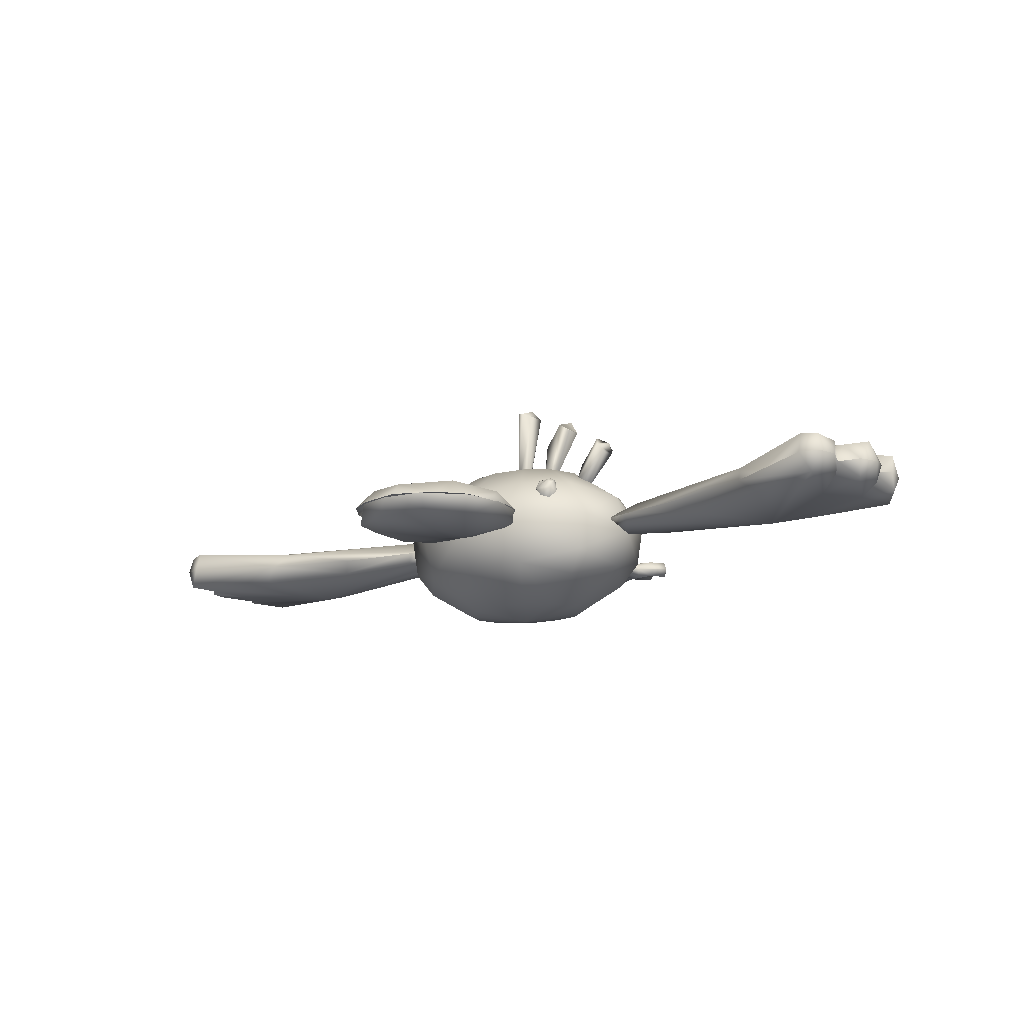
<metadata>
{"format":"obj","ext":"obj","renderer":"f3d","projection":"perspective","resolution":1024,"background":"white","views":[{"elev":-14.1,"azim":38.6,"up":"+Y"}]}
</metadata>
<code>
o mesh0_ID38
v 0.004487 0.1839 -0.02977
v 0.03584 0.2157 -0.0167
v 0.01777 0.2222 -0.03206
v 0.03546 0.2162 0.014
v 0.002656 0.06577 -0.01626
v 0.01919 0.0647 0.005279
v -0.00405 0.06599 0.01539
v -0.01001 0.06599 -0.008883
v 0.01888 0.2229 0.03073
v -0.001113 0.2305 0.01884
v 0.000225 0.2296 -0.01582
v 0.01777 0.2222 -0.03206
v 0.004255 0.1066 -0.01952
v 0.005744 0.06566 -0.01808
v 0.09462 -0.07828 -0.1996
v 0.0965 -0.09028 -0.1996
v 0.07131 -0.07571 -0.1996
v 0.06634 -0.09028 -0.1996
v 0.06635 -0.09027 -0.3092
v 0.09461 -0.07778 -0.3105
v 0.121 -0.07418 -0.323
v 0.09649 -0.09027 -0.3092
v 0.1296 -0.09033 -0.3231
v 0.06962 -0.07238 -0.3219
v 0.1413 -0.07419 -0.3514
v 0.09869 -0.07868 -0.3367
v 0.147 -0.09028 -0.3505
v 0.1395 -0.09028 -0.3622
v 0.1256 -0.09005 -0.3654
v 0.1087 -0.09026 -0.3422
v 0.09648 -0.09028 -0.339
v 0.08867 -0.07582 -0.3728
v 0.0941 -0.0903 -0.3747
v 0.07577 -0.09156 -0.3761
v 0.06142 -0.0912 -0.3366
v 0.03588 -0.0903 -0.3189
v 0.02157 -0.07425 -0.3516
v 0.01586 -0.09028 -0.3506
v 0.02337 -0.09028 -0.3622
v 0.03725 -0.09005 -0.3654
v 0.07131 -0.1048 -0.1996
v 0.06634 -0.09028 -0.1996
v 0.09462 -0.1023 -0.1996
v 0.0965 -0.09028 -0.1996
v 0.09461 -0.1028 -0.3105
v 0.121 -0.1064 -0.323
v 0.09649 -0.09028 -0.3092
v 0.1296 -0.09023 -0.3231
v 0.06962 -0.1082 -0.3219
v 0.1413 -0.1064 -0.3514
v 0.147 -0.09028 -0.3505
v 0.1395 -0.09028 -0.3622
v 0.1256 -0.0905 -0.3654
v 0.1087 -0.09029 -0.3422
v 0.09869 -0.1019 -0.3367
v 0.09648 -0.09028 -0.339
v 0.08867 -0.1047 -0.3728
v 0.0941 -0.09026 -0.3747
v 0.07577 -0.08899 -0.3761
v 0.06142 -0.08935 -0.3366
v 0.03588 -0.09025 -0.3189
v 0.06635 -0.09028 -0.3092
v 0.02157 -0.1063 -0.3516
v 0.01586 -0.09028 -0.3506
v 0.02337 -0.09028 -0.3622
v 0.03725 -0.0905 -0.3654
v -0.08413 -0.09028 -0.1996
v -0.08225 -0.07828 -0.1996
v -0.05894 -0.07571 -0.1996
v -0.05397 -0.09028 -0.1996
v -0.05398 -0.09027 -0.3092
v -0.08765 -0.07545 -0.3124
v -0.08411 -0.09027 -0.3092
v -0.1172 -0.09033 -0.3231
v -0.05722 -0.07238 -0.3219
v -0.1289 -0.07419 -0.3514
v -0.1346 -0.09028 -0.3505
v -0.1271 -0.09028 -0.3622
v -0.1132 -0.09005 -0.3654
v -0.0963 -0.09026 -0.3422
v -0.08632 -0.07868 -0.3367
v -0.0841 -0.09028 -0.339
v -0.0763 -0.07582 -0.3728
v -0.08173 -0.0903 -0.3747
v -0.0634 -0.09156 -0.3761
v -0.04905 -0.0912 -0.3366
v -0.02351 -0.0903 -0.3189
v -0.0092 -0.07425 -0.3516
v -0.003484 -0.09028 -0.3506
v -0.011 -0.09028 -0.3622
v -0.02488 -0.09005 -0.3654
v -0.05397 -0.09028 -0.1996
v -0.05894 -0.1048 -0.1996
v -0.05398 -0.09028 -0.3092
v -0.08225 -0.1023 -0.1996
v -0.08413 -0.09028 -0.1996
v -0.08765 -0.1051 -0.3124
v -0.08411 -0.09028 -0.3092
v -0.05722 -0.1082 -0.3219
v -0.1172 -0.09023 -0.3231
v -0.1289 -0.1064 -0.3514
v -0.1346 -0.09028 -0.3505
v -0.1271 -0.09028 -0.3622
v -0.1132 -0.0905 -0.3654
v -0.0963 -0.09029 -0.3422
v -0.08632 -0.1019 -0.3367
v -0.0841 -0.09028 -0.339
v -0.0763 -0.1047 -0.3728
v -0.08173 -0.09026 -0.3747
v -0.0634 -0.08899 -0.3761
v -0.04905 -0.08935 -0.3366
v -0.02351 -0.09025 -0.3189
v -0.0092 -0.1063 -0.3516
v -0.003484 -0.09028 -0.3506
v -0.011 -0.09028 -0.3622
v -0.02488 -0.0905 -0.3654
v 0.07179 -0.2315 -0.09318
v 0.005127 -0.2292 -0.1124
v 0.005127 -0.2504 0
v 0.005127 -0.1633 -0.1989
v 0.1208 -0.2314 -0.0539
v 0.005127 -0.2504 0
v 0.1251 -0.1611 -0.1762
v 0.005127 -0.1332 -0.2132
v 0.1414 -0.2307 -0
v 0.005127 -0.2504 0
v 0.005127 -0.0808 -0.2242
v 0.1993 -0.1805 -0.09068
v 0.1208 -0.2314 0.0539
v 0.005127 -0.2504 0
v 0.2555 -0.1563 -0
v 0.07179 -0.2315 0.09318
v 0.005127 -0.2504 0
v 0.1993 -0.1805 0.09068
v 0.1251 -0.1611 0.1762
v 0.005127 -0.2292 0.1124
v 0.005127 -0.2504 0
v 0.005127 -0.1633 0.1989
v -0.06154 -0.2315 0.09318
v 0.005127 -0.2504 0
v -0.1106 -0.2314 0.0539
v 0.005127 -0.2504 0
v -0.1149 -0.1611 0.1762
v -0.1311 -0.2307 0
v 0.005127 -0.2504 0
v -0.1891 -0.1805 0.09068
v 0.005127 -0.0808 0.2242
v 0.2334 -0.1332 0.1066
v 0.1488 -0.05488 0.192
v 0.2438 -0.05575 0.1116
v 0.2334 -0.1332 -0.1066
v 0.2823 -0.0808 -0
v 0.1488 -0.05488 -0.192
v 0.2438 -0.05575 -0.1116
v 0.005127 -0.0284 -0.2132
v 0.2555 -0.00525 -0
v 0.1993 0.01887 -0.09068
v 0.1172 0.01887 -0.1571
v 0.005127 0.01887 -0.1814
v 0.07179 0.06986 -0.09318
v 0.005127 0.06765 -0.1124
v 0.1208 0.06976 -0.0539
v 0.1414 0.06914 -0
v 0.1993 0.01887 0.09068
v 0.1208 0.06976 0.0539
v 0.1172 0.01887 0.1571
v 0.005127 0.00175 0.1989
v 0.07179 0.06986 0.09318
v 0.005127 0.08878 0
v 0.005127 0.08878 0
v 0.005127 0.08878 0
v 0.005127 0.08878 0
v 0.005127 0.08878 0
v 0.005127 0.06765 0.1124
v 0.005127 0.08878 0
v -0.06154 0.06986 0.09318
v 0.005127 0.08878 0
v -0.1106 0.06976 0.0539
v 0.005127 0.08878 0
v -0.107 0.01887 0.1571
v -0.1311 0.06914 0
v 0.005127 0.08878 0
v -0.1385 -0.05488 0.192
v -0.1891 0.01887 0.09068
v -0.2336 -0.05575 0.1116
v -0.2232 -0.1332 0.1066
v -0.2721 -0.0808 0
v -0.2452 -0.00525 0
v -0.1891 0.01887 -0.09068
v -0.1106 0.06976 -0.0539
v 0.005127 0.08878 0
v -0.2336 -0.05575 -0.1116
v -0.107 0.01887 -0.1571
v -0.1385 -0.05488 -0.192
v -0.06154 0.06986 -0.09318
v 0.005127 0.08878 0
v 0.005127 0.08878 0
v 0.005127 -0.0808 -0.2242
v -0.1149 -0.1611 -0.1762
v -0.2232 -0.1332 -0.1066
v -0.2452 -0.1563 0
v -0.1891 -0.1805 -0.09068
v -0.1106 -0.2314 -0.0539
v -0.06154 -0.2315 -0.09318
v 0.005127 -0.2504 0
v 0.005127 -0.2504 0
v 0.005127 -0.2504 0
v 0.1946 0.08914 -0.02618
v 0.2328 0.1009 -0.0157
v 0.2249 0.1147 -0.03045
v 0.2348 0.09868 0.01335
v 0.1772 0.06755 -0.01958
v 0.1813 0.03206 -0.001196
v 0.1675 0.04121 -0.01808
v 0.1595 0.04625 0.01436
v 0.1628 0.0849 -0.000982
v 0.1538 0.04927 -0.009038
v 0.226 0.1146 0.02939
v 0.2161 0.1321 0.01611
v 0.2156 0.132 -0.01578
v 0.2249 0.1147 -0.03045
v 0.1675 0.04121 -0.01808
v 0.09889 0.1344 -0.02742
v 0.1383 0.1658 -0.0166
v 0.1233 0.1776 -0.03206
v 0.1396 0.1654 0.01449
v 0.08846 0.05967 0.002206
v 0.1256 0.177 0.03127
v 0.07681 0.06297 -0.01808
v 0.07428 0.0637 0.01674
v 0.05844 0.06811 0
v 0.0768 0.1366 0.01245
v 0.07681 0.06297 -0.01808
v 0.08256 0.1526 -0.01284
v 0.1089 0.1901 -0.01582
v 0.1233 0.1776 -0.03206
v 0.2372 0.1196 -0.000573
v 0.1384 0.1657 -0.0167
v 0.1335 0.1871 -0.000582
v 0.0245 0.2345 -0.000582
v 0.8718 -0.02622 0.1248
v 0.9066 -0.05878 0.1232
v 0.9113 -0.01961 0.09435
v 0.9215 -0.05878 0.08516
v 0.9139 -0.05878 0.05368
v 0.8623 -0.05878 0.1315
v 0.9012 -0.09391 0.1181
v 0.9066 -0.05878 0.1232
v 0.9041 -0.09235 0.05853
v 0.9215 -0.05878 0.08516
v 0.1375 -0.08668 0.2151
v 0.1491 -0.05996 0.2245
v 0.1113 -0.05996 0.1819
v 0.06244 -0.05996 0.156
v 0.1666 -0.05898 0.2932
v 0.006108 -0.08593 0.1522
v 0.005127 -0.05996 0.1466
v 0.03887 -0.106 0.2537
v 0.1545 -0.09105 0.3554
v 0.1607 -0.0609 0.3817
v 0.088 -0.08962 0.4405
v 0.09317 -0.06083 0.4581
v 0.005127 -0.05996 0.4716
v -0.02178 -0.09353 0.4541
v -0.06813 -0.0592 0.4529
v -0.1187 -0.08849 0.4074
v -0.1455 -0.0596 0.3749
v -0.1516 -0.08338 0.3269
v -0.1563 -0.05898 0.2932
v -0.1354 -0.09277 0.2488
v -0.1389 -0.05996 0.2245
v -0.08547 -0.08987 0.1849
v -0.101 -0.05996 0.1819
v -0.05219 -0.05996 0.156
v 0.1573 -0.05929 0.3867
v 0.1146 -0.05891 0.4377
v 0.03569 -0.05877 0.4774
v 0.1671 -0.06073 0.3235
v 0.03216 -0.03433 0.4587
v 0.1206 -0.02618 0.3905
v 0.1584 -0.03571 0.2916
v 0.005642 -0.01016 0.3051
v 0.1641 -0.05996 0.2656
v 0.1515 -0.05917 0.2239
v 0.1115 -0.02665 0.2186
v 0.1124 -0.05926 0.1802
v 0.06474 -0.05897 0.1536
v -0.02538 -0.05878 0.1408
v -0.0131 -0.0327 0.1582
v -0.1012 -0.02665 0.2186
v -0.06537 -0.02608 0.426
v -0.05273 -0.05926 0.4643
v -0.1042 -0.05892 0.4378
v -0.1389 -0.05996 0.3937
v -0.1374 -0.03583 0.3742
v -0.1568 -0.06073 0.3235
v -0.1481 -0.03569 0.2917
v -0.1539 -0.05996 0.2656
v -0.1412 -0.05917 0.2239
v -0.1022 -0.05926 0.1802
v 0.149 0.000522 0.1492
v 0.1487 0.02074 0.1369
v 0.1605 0.02639 0.1218
v 0.163 -0.01349 0.1488
v 0.151 8.4e-05 0.1114
v 0.1648 -0.02194 0.1172
v 0.178 -0.01952 0.1394
v 0.15 0.00217 0.1503
v 0.1625 -0.0142 0.1507
v 0.178 -0.01952 0.1394
v 0.1506 0.02006 0.1364
v 0.1843 0.002576 0.1438
v 0.1605 0.02639 0.1218
v 0.1755 0.01666 0.1123
v 0.1831 -0.007005 0.1176
v -0.1388 0.000522 0.1492
v -0.1384 0.02074 0.1369
v -0.1502 0.02639 0.1218
v -0.1528 -0.01349 0.1489
v -0.1408 8.4e-05 0.1114
v -0.1546 -0.02194 0.1172
v -0.1398 0.002171 0.1503
v -0.1522 -0.0142 0.1507
v -0.1678 -0.01952 0.1394
v -0.1404 0.02006 0.1364
v -0.1753 0.002576 0.1438
v -0.1729 -0.007005 0.1176
v -0.1652 0.01666 0.1123
v -0.1502 0.02639 0.1218
v -0.8615 -0.02622 0.1248
v -0.8521 -0.05878 0.1315
v -0.7725 -0.006295 0.07757
v -0.9011 -0.01961 0.09435
v -0.8963 -0.05878 0.1232
v -0.9113 -0.05878 0.08517
v -0.9036 -0.05878 0.05368
v -0.8436 -0.01573 0.0148
v -0.8679 -0.05878 0.01625
v -0.8619 -0.02641 0.1598
v -0.8272 -0.01918 0.224
v -0.8742 -0.05878 0.1839
v -0.8589 -0.02418 0.2166
v -0.8643 -0.05878 0.2244
v -0.8269 -0.05878 0.2352
v -0.6557 -0.05896 0.1421
v -0.6278 -0.02918 0.1152
v -0.4706 -0.05886 0.0797
v -0.793 -0.00365 -0.04763
v -0.2863 -0.02373 -0.01156
v -0.2426 -0.0589 0.03409
v -0.2943 -0.05924 0.04905
v -0.2235 -0.05856 -0.00017
v -0.2432 -0.05845 -0.04796
v -0.3752 -0.04586 -0.08716
v -0.695 -0.05871 -0.1211
v -0.7531 -0.02504 -0.1119
v -0.8175 -0.05878 -0.09982
v -0.861 -0.02417 -0.07126
v -0.8835 -0.05879 -0.05814
v -0.8935 -0.02344 -0.01573
v -0.896 -0.05878 -0.003775
v -0.841 -0.1029 0.01449
v -0.9036 -0.05878 0.05368
v -0.9013 -0.09239 0.0751
v -0.9113 -0.05878 0.08517
v -0.8035 -0.1068 0.09524
v -0.8868 -0.09436 0.1205
v -0.8963 -0.05878 0.1232
v -0.8616 -0.09126 0.1589
v -0.8742 -0.05878 0.1839
v -0.8496 -0.1009 -0.07867
v -0.8936 -0.09391 -0.01572
v -0.896 -0.05878 -0.003775
v -0.672 -0.09096 -0.115
v -0.5551 -0.05885 -0.1139
v -0.6209 -0.1172 -0.01536
v -0.8472 -0.0979 0.2257
v -0.3246 -0.08211 -0.0721
v -0.2552 -0.08628 -0.009688
v -0.3054 -0.08041 0.04466
v -0.4778 -0.08682 0.07421
v -0.6771 -0.09069 0.1377
v -0.8643 -0.05878 0.2244
v 0.7827 -0.006295 0.07757
v 0.8539 -0.01573 0.0148
v 0.8782 -0.05878 0.01626
v 0.8722 -0.02641 0.1598
v 0.8375 -0.01918 0.224
v 0.8844 -0.05878 0.1839
v 0.8692 -0.02418 0.2166
v 0.8746 -0.05878 0.2244
v 0.8371 -0.05878 0.2352
v 0.7154 -0.05867 0.164
v 0.638 -0.02918 0.1152
v 0.6412 -0.05911 0.1312
v 0.4809 -0.05886 0.0797
v 0.8032 -0.00365 -0.04763
v 0.2528 -0.0589 0.03409
v 0.3046 -0.05924 0.04905
v 0.2965 -0.02373 -0.01156
v 0.2338 -0.05856 -0.00017
v 0.2534 -0.05845 -0.04797
v 0.5036 -0.04553 -0.1035
v 0.7052 -0.05871 -0.1211
v 0.7633 -0.02504 -0.1119
v 0.8278 -0.05878 -0.09982
v 0.8713 -0.02417 -0.07127
v 0.8938 -0.05879 -0.05814
v 0.9037 -0.02344 -0.01574
v 0.9063 -0.05878 -0.003777
v 0.9038 -0.09391 -0.01572
v 0.9063 -0.05878 -0.003777
v 0.8507 -0.1048 0.01608
v 0.8598 -0.1009 -0.07865
v 0.6823 -0.09096 -0.115
v 0.6311 -0.1172 -0.01537
v 0.3348 -0.08211 -0.0721
v 0.329 -0.05953 -0.08119
v 0.2655 -0.08628 -0.009688
v 0.3156 -0.08041 0.04466
v 0.4881 -0.08682 0.07421
v 0.6873 -0.09069 0.1377
v 0.8573 -0.09796 0.2257
v 0.8061 -0.1049 0.09252
v 0.8719 -0.09126 0.1589
v 0.8844 -0.05878 0.1839
v 0.8746 -0.05878 0.2244
v 0.9139 -0.05878 0.05368
v 0.1661 0.01369 0.143
v 0.1746 0.02433 0.1308
v 0.1717 0.02227 0.1359
v 0.1802 0.02034 0.1233
v 0.1735 0.01899 0.1396
v 0.1842 0.01213 0.137
v 0.1824 0.01796 0.1316
v -0.1701 0.02055 0.1238
v -0.1595 0.01635 0.1413
v -0.1558 0.0207 0.1361
v -0.1652 0.02442 0.1313
v -0.1721 0.01893 0.1321
v -0.1737 0.01321 0.1363
f 3 2 1
f 1 2 5
f 6 5 2
f 2 4 6
f 6 4 7
f 9 7 4
f 7 9 10
f 10 11 7
f 12 1 11
f 8 7 11
f 11 1 8
f 13 8 1
f 14 8 13
f 15 24 17
f 16 22 15
f 17 24 18
f 19 18 24
f 20 24 15
f 20 15 22
f 20 22 21
f 21 22 23
f 20 21 24
f 25 21 23
f 24 21 26
f 27 25 23
f 28 25 27
f 25 28 29
f 26 29 30
f 26 25 29
f 21 25 26
f 30 31 26
f 26 31 32
f 31 33 32
f 26 32 24
f 33 34 32
f 34 24 32
f 24 34 35
f 36 24 37
f 38 36 37
f 38 37 39
f 37 40 39
f 24 35 40
f 24 40 37
f 42 62 41
f 41 49 43
f 49 41 62
f 44 43 45
f 45 43 49
f 44 45 47
f 48 47 46
f 46 45 49
f 48 46 50
f 51 48 50
f 51 50 52
f 50 53 52
f 55 53 50
f 55 54 53
f 55 50 46
f 54 55 56
f 46 49 55
f 56 55 57
f 56 57 58
f 58 57 59
f 55 49 57
f 59 49 60
f 59 57 49
f 49 62 61
f 61 63 49
f 63 61 64
f 65 63 64
f 49 63 66
f 63 65 66
f 49 66 60
f 68 73 67
f 69 75 68
f 69 70 75
f 75 70 71
f 74 73 72
f 76 74 72
f 77 74 76
f 78 77 76
f 76 79 78
f 81 80 79
f 81 79 76
f 72 81 76
f 80 81 82
f 75 81 72
f 83 82 81
f 83 84 82
f 75 83 81
f 84 83 85
f 75 86 85
f 75 85 83
f 87 88 75
f 89 88 87
f 89 90 88
f 75 88 91
f 88 90 91
f 91 86 75
f 92 93 94
f 99 93 95
f 94 93 99
f 98 95 96
f 101 97 100
f 102 101 100
f 103 101 102
f 101 103 104
f 106 101 104
f 106 104 105
f 97 101 106
f 107 106 105
f 106 99 97
f 108 106 107
f 109 108 107
f 108 99 106
f 109 110 108
f 110 99 108
f 111 99 110
f 112 99 113
f 114 112 113
f 114 113 115
f 99 116 113
f 113 116 115
f 99 111 116
f 119 118 117
f 118 120 117
f 122 117 121
f 123 117 120
f 124 123 120
f 117 123 121
f 126 121 125
f 127 123 124
f 121 123 128
f 121 128 125
f 130 125 129
f 125 128 131
f 133 129 132
f 129 125 134
f 131 134 125
f 132 129 135
f 134 135 129
f 137 132 136
f 136 132 138
f 135 138 132
f 140 136 139
f 136 138 139
f 142 139 141
f 139 138 143
f 143 141 139
f 145 141 144
f 146 141 143
f 138 147 143
f 138 135 147
f 148 135 134
f 135 148 149
f 149 147 135
f 134 131 148
f 150 149 148
f 151 128 123
f 151 131 128
f 131 151 152
f 148 152 150
f 152 148 131
f 153 123 127
f 153 151 123
f 154 151 153
f 154 152 151
f 155 153 127
f 156 150 152
f 152 154 156
f 154 153 157
f 157 156 154
f 158 157 153
f 153 155 158
f 159 158 155
f 158 159 160
f 161 160 159
f 160 162 158
f 157 158 162
f 156 157 163
f 162 163 157
f 163 164 156
f 150 156 164
f 164 149 150
f 164 163 165
f 149 164 166
f 164 165 166
f 166 167 149
f 147 149 167
f 168 166 165
f 166 168 167
f 169 165 163
f 170 168 165
f 171 163 162
f 172 162 160
f 173 160 161
f 175 174 168
f 174 167 168
f 177 176 174
f 174 176 167
f 179 178 176
f 180 167 176
f 176 178 180
f 182 181 178
f 167 183 147
f 183 167 180
f 184 180 178
f 180 184 183
f 143 147 183
f 185 183 184
f 143 183 186
f 146 143 186
f 186 183 185
f 185 187 186
f 188 187 185
f 185 184 188
f 178 181 184
f 188 184 181
f 188 181 189
f 190 189 181
f 191 190 181
f 188 192 187
f 192 188 189
f 190 193 189
f 193 194 189
f 194 192 189
f 195 193 190
f 196 195 190
f 197 161 195
f 195 159 193
f 159 195 161
f 194 193 159
f 159 155 194
f 194 198 199
f 120 199 124
f 192 194 200
f 192 200 187
f 199 200 194
f 201 186 187
f 186 201 146
f 201 187 200
f 200 202 201
f 200 199 202
f 201 144 146
f 201 202 144
f 141 146 144
f 202 199 203
f 203 144 202
f 199 120 204
f 204 203 199
f 118 204 120
f 205 144 203
f 206 203 204
f 207 204 118
f 210 209 208
f 208 209 212
f 209 211 213
f 213 212 209
f 212 213 214
f 213 211 215
f 215 216 217
f 218 215 211
f 215 218 216
f 219 216 218
f 220 216 219
f 220 208 216
f 208 220 221
f 212 216 208
f 216 212 217
f 222 217 212
f 225 224 223
f 224 227 223
f 227 224 226
f 227 226 228
f 223 227 229
f 236 234 235
f 230 227 228
f 232 231 230
f 230 228 232
f 233 231 229
f 234 229 231
f 234 231 232
f 229 234 223
f 235 232 228
f 232 235 234
f 223 234 236
f 237 218 209
f 209 220 237
f 237 220 218
f 239 228 238
f 238 235 239
f 239 235 228
f 240 9 2
f 2 11 240
f 240 11 9
f 246 242 241
f 243 241 242
f 244 243 242
f 245 243 244
f 246 247 248
f 249 250 247
f 248 247 250
f 253 252 251
f 253 251 254
f 252 255 251
f 256 254 251
f 254 256 257
f 258 256 251
f 251 259 258
f 259 251 255
f 260 259 255
f 259 260 261
f 262 261 260
f 262 263 261
f 264 261 263
f 264 263 265
f 264 265 266
f 265 267 266
f 268 266 267
f 267 269 268
f 270 264 266
f 270 266 268
f 268 269 270
f 271 270 269
f 270 271 272
f 273 272 271
f 273 274 272
f 256 272 274
f 274 257 256
f 258 272 256
f 270 272 258
f 258 264 270
f 261 264 258
f 258 259 261
f 277 276 279
f 275 280 276
f 276 280 279
f 281 275 278
f 280 275 281
f 281 278 283
f 281 282 280
f 281 283 284
f 284 285 281
f 284 286 285
f 282 281 285
f 286 287 285
f 287 289 285
f 289 287 288
f 289 282 285
f 280 282 279
f 289 290 282
f 282 291 279
f 292 279 291
f 279 292 277
f 291 293 292
f 291 295 293
f 295 294 293
f 294 295 296
f 282 295 291
f 297 296 295
f 297 295 282
f 297 282 290
f 298 296 297
f 297 299 298
f 299 297 290
f 299 290 300
f 289 288 300
f 290 289 300
f 305 302 303
f 304 301 306
f 305 301 302
f 307 304 306
f 305 306 301
f 312 309 310
f 308 429 433 431 311
f 312 308 309
f 313 311 431 430
f 312 434 433 429 308
f 312 310 315
f 312 315 435 434
f 320 318 317
f 321 316 319
f 320 317 316
f 316 321 320
f 328 320 329 318
f 326 324 323
f 325 438 437 322
f 326 323 322
f 322 437 441 326
f 327 324 326
f 326 441 440 327
f 329 439 438 325
f 329 328 436 439
f 36 19 24
f 45 46 47
f 75 72 68
f 72 73 68
f 75 71 87
f 97 95 98
f 99 95 97
f 100 97 98
f 99 112 94
f 332 330 331
f 330 332 333
f 330 334 331
f 334 330 333
f 334 333 335
f 336 335 333
f 333 337 336
f 338 336 337
f 337 333 332
f 332 331 339
f 332 339 340
f 341 339 331
f 339 341 342
f 343 342 341
f 343 344 342
f 342 340 339
f 340 342 344
f 345 340 344
f 345 346 340
f 346 332 340
f 347 346 345
f 332 348 337
f 349 332 346
f 346 350 349
f 347 350 346
f 351 350 347
f 332 349 348
f 352 349 350
f 352 353 349
f 354 349 353
f 349 354 348
f 354 353 355
f 356 354 355
f 356 348 354
f 356 355 357
f 356 358 348
f 356 357 358
f 357 359 358
f 360 358 359
f 360 348 358
f 337 348 360
f 337 360 338
f 361 360 359
f 361 338 360
f 338 362 363
f 364 363 362
f 363 364 365
f 362 366 364
f 364 367 365
f 368 365 367
f 367 364 366
f 331 368 367
f 367 366 331
f 366 369 331
f 370 331 369
f 362 338 372
f 372 338 373
f 373 359 372
f 372 371 362
f 372 359 371
f 359 357 371
f 357 355 371
f 374 371 355
f 355 375 374
f 374 376 371
f 371 376 362
f 362 376 366
f 377 366 376
f 375 378 374
f 354 378 375
f 374 378 376
f 379 376 378
f 354 353 378
f 378 353 379
f 352 379 353
f 379 352 350
f 379 350 380
f 380 350 351
f 379 380 376
f 376 380 381
f 380 351 381
f 381 351 347
f 347 345 381
f 382 381 345
f 376 381 382
f 377 376 382
f 377 382 345
f 369 366 377
f 345 344 377
f 369 377 370
f 377 344 383
f 383 370 377
f 384 246 241
f 241 243 384
f 243 245 385
f 386 385 245
f 385 384 243
f 387 246 384
f 384 388 387
f 246 387 389
f 387 390 389
f 389 390 391
f 391 390 392
f 387 388 390
f 388 392 390
f 393 392 388
f 388 394 393
f 388 384 394
f 395 393 394
f 396 395 394
f 385 397 384
f 394 398 396
f 399 396 398
f 400 394 384
f 400 398 394
f 401 398 400
f 401 400 402
f 403 402 400
f 400 397 403
f 397 400 384
f 403 404 402
f 405 403 397
f 405 404 403
f 405 406 404
f 407 406 405
f 405 397 407
f 407 408 406
f 409 408 407
f 407 397 409
f 409 397 385
f 385 386 409
f 408 409 410
f 410 409 386
f 412 386 411
f 412 411 408
f 413 411 386
f 411 413 414
f 414 408 411
f 408 414 406
f 406 414 404
f 415 404 414
f 404 415 403
f 414 416 415
f 413 416 414
f 403 415 417
f 417 418 403
f 415 416 417
f 419 417 416
f 418 417 402
f 417 419 402
f 402 419 401
f 398 401 419
f 420 399 398
f 420 398 419
f 419 416 420
f 420 421 399
f 421 420 416
f 396 399 421
f 396 421 395
f 422 421 416
f 422 395 421
f 423 395 422
f 422 416 423
f 395 423 392
f 416 424 423
f 424 416 413
f 423 424 425
f 424 246 425
f 426 425 246
f 425 426 423
f 427 423 426
f 427 392 423
f 247 246 424
f 424 413 247
f 386 428 413
f 413 428 249
f 247 413 249
f 428 250 249
f 303 302 311 313
f 302 301 308 311
f 304 309 308 301
f 317 325 322 316
f 329 325 317 318
f 319 316 322 323
f 236 235 238 224 225
f 228 226 224 238
f 4 2 9
f 10 9 11
f 3 12 11 2
f 211 209 218
f 219 218 220
f 220 209 210 221
f 194 155 198
f 124 199 198
f 403 418 402
f 355 354 375
f 430 432 314 313
f 430 431 433 434 435 432
f 432 435 315 314
f 440 436 328 327
f 440 441 437 438 439 436
f 393 395 392

</code>
